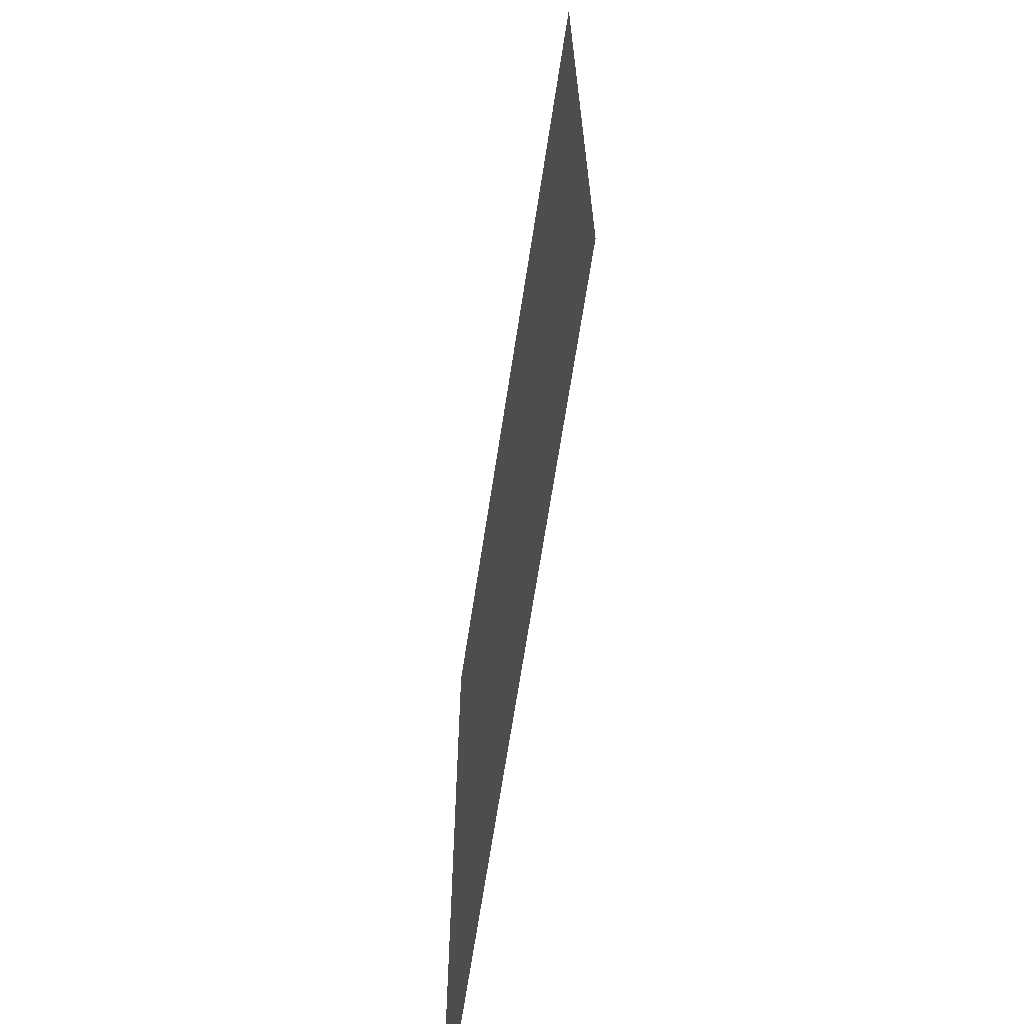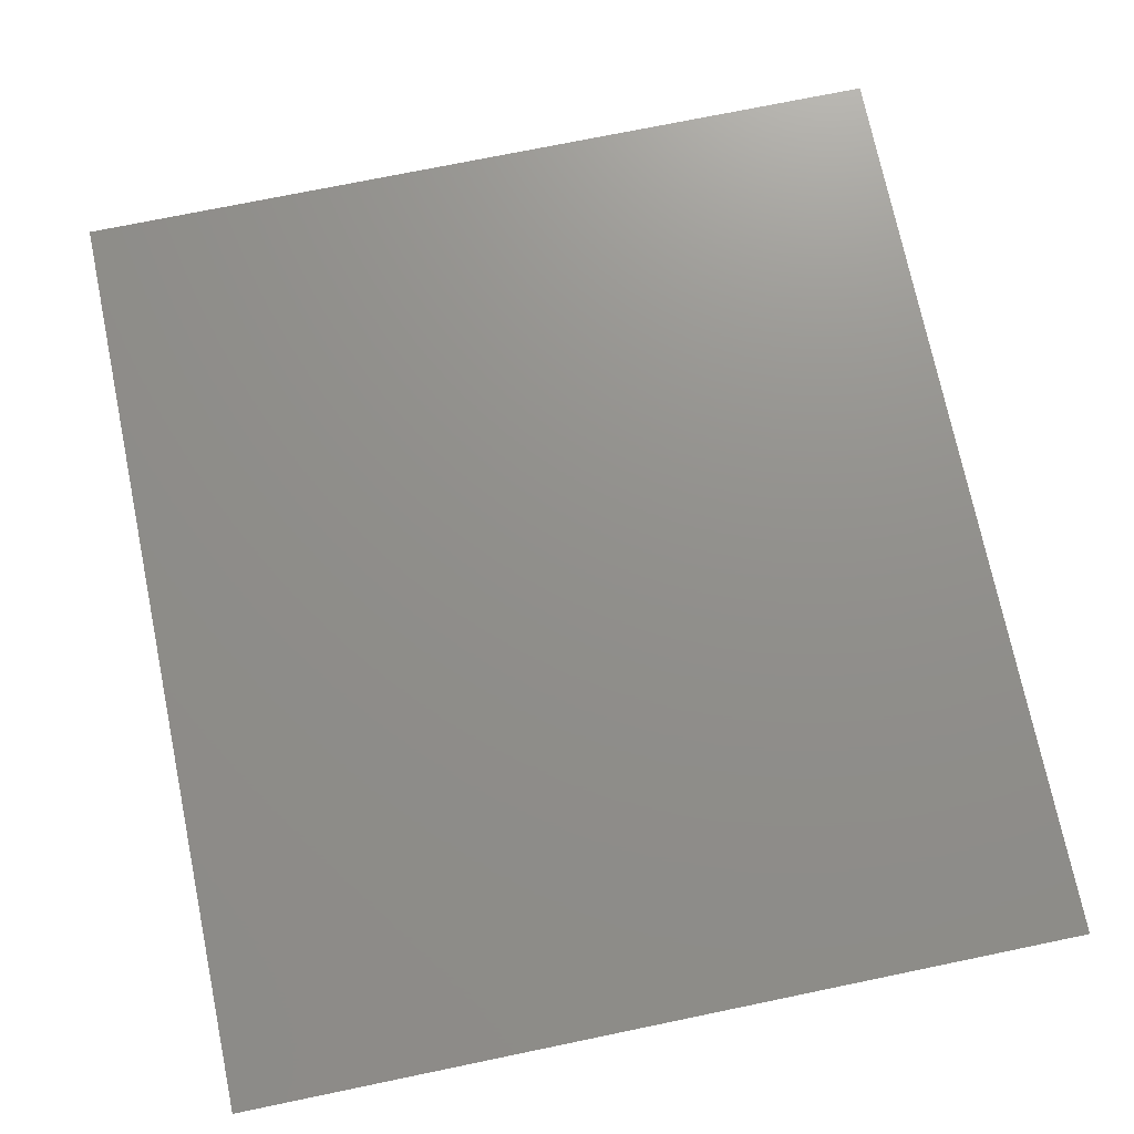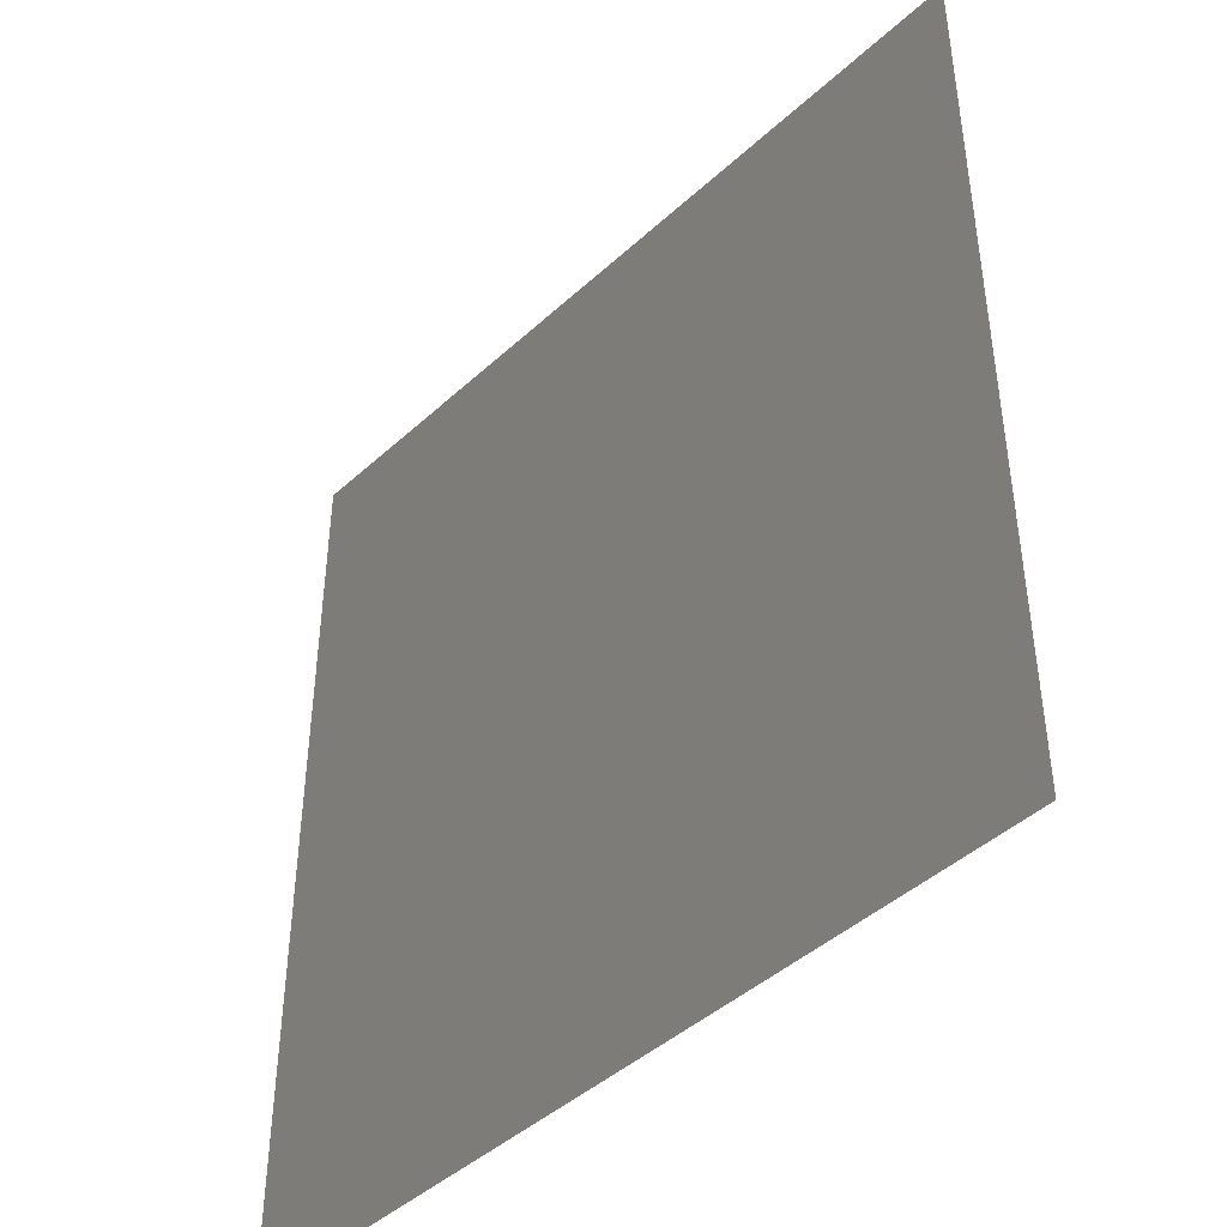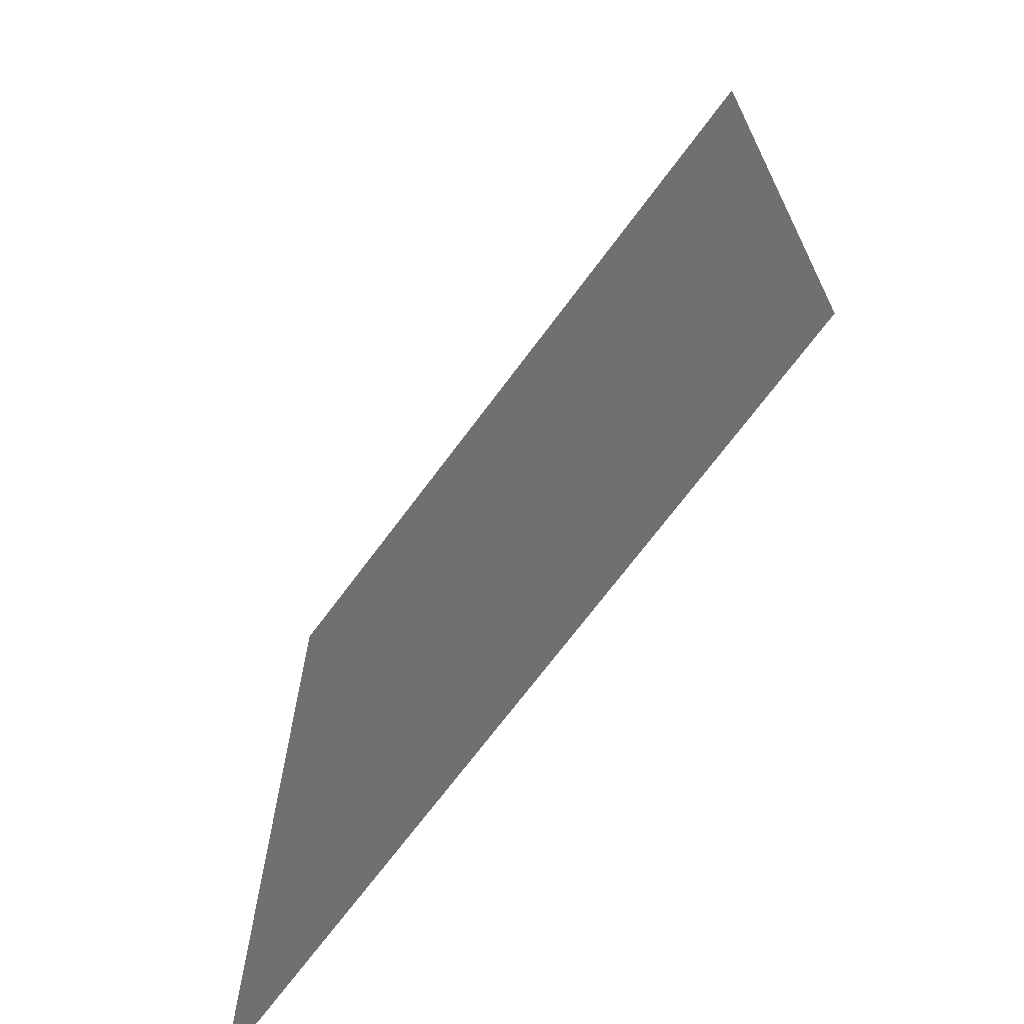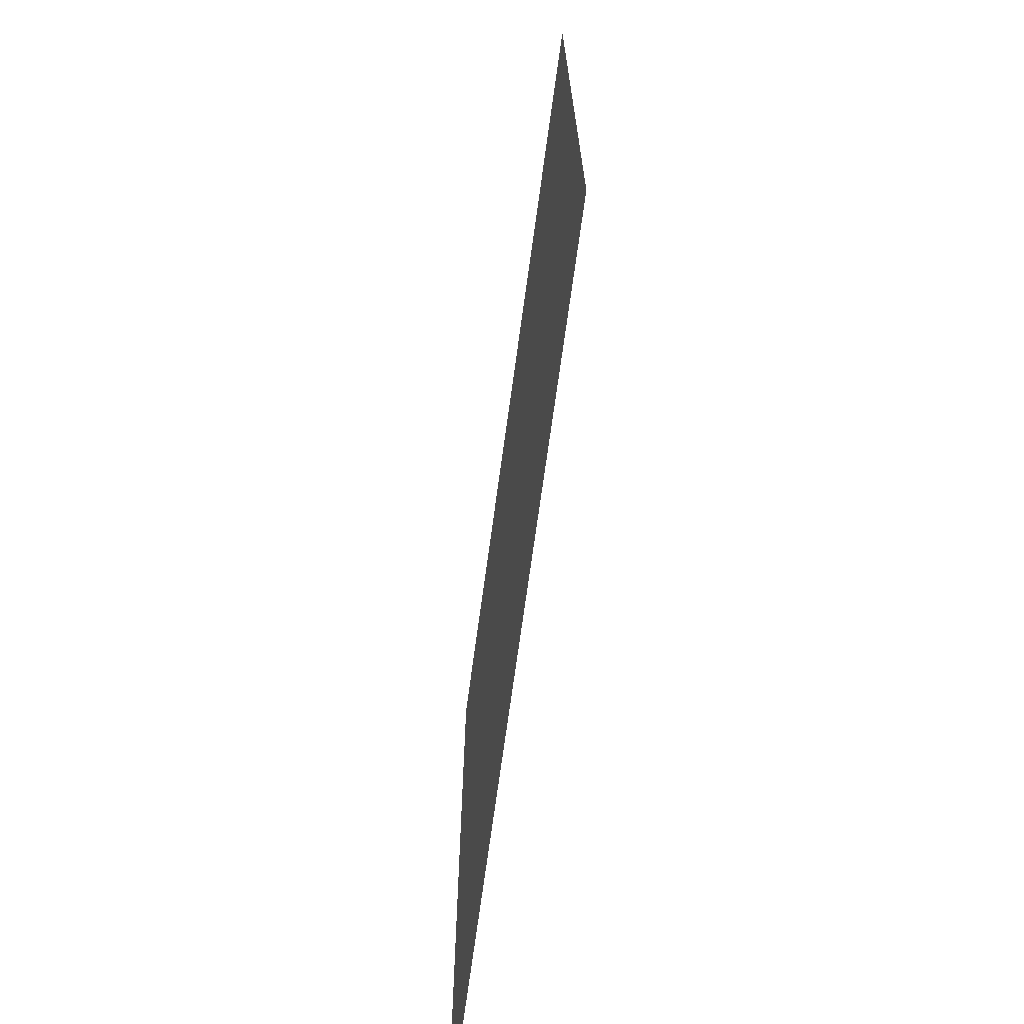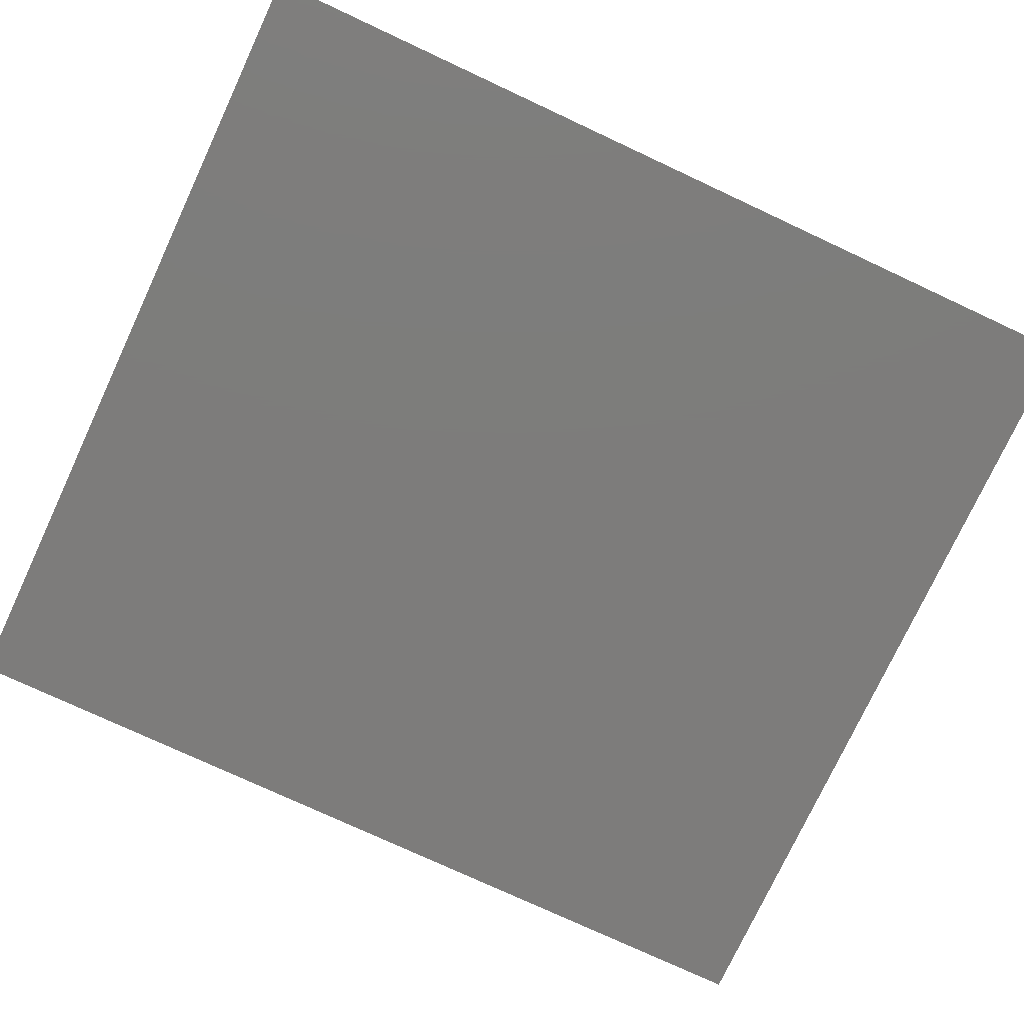
<metadata>
{"format":"stl","ext":"stl","renderer":"f3d","projection":"perspective","resolution":1024,"background":"white","views":[{"elev":-67.8,"azim":-98.7,"up":"+Y"},{"elev":72.7,"azim":-11.7,"up":"+Z"},{"elev":-44.2,"azim":46.8,"up":"+Y"},{"elev":-69.6,"azim":53.5,"up":"+Y"},{"elev":-71.5,"azim":82.2,"up":"+Y"},{"elev":-76.1,"azim":65.0,"up":"+Z"}]}
</metadata>
<code>
# stl→obj: 4 verts, 2 faces
v 26 13 0
v 26 -27 0
v -10 -27 0
v -10 13 0
f 1 2 3
f 1 3 4

</code>
